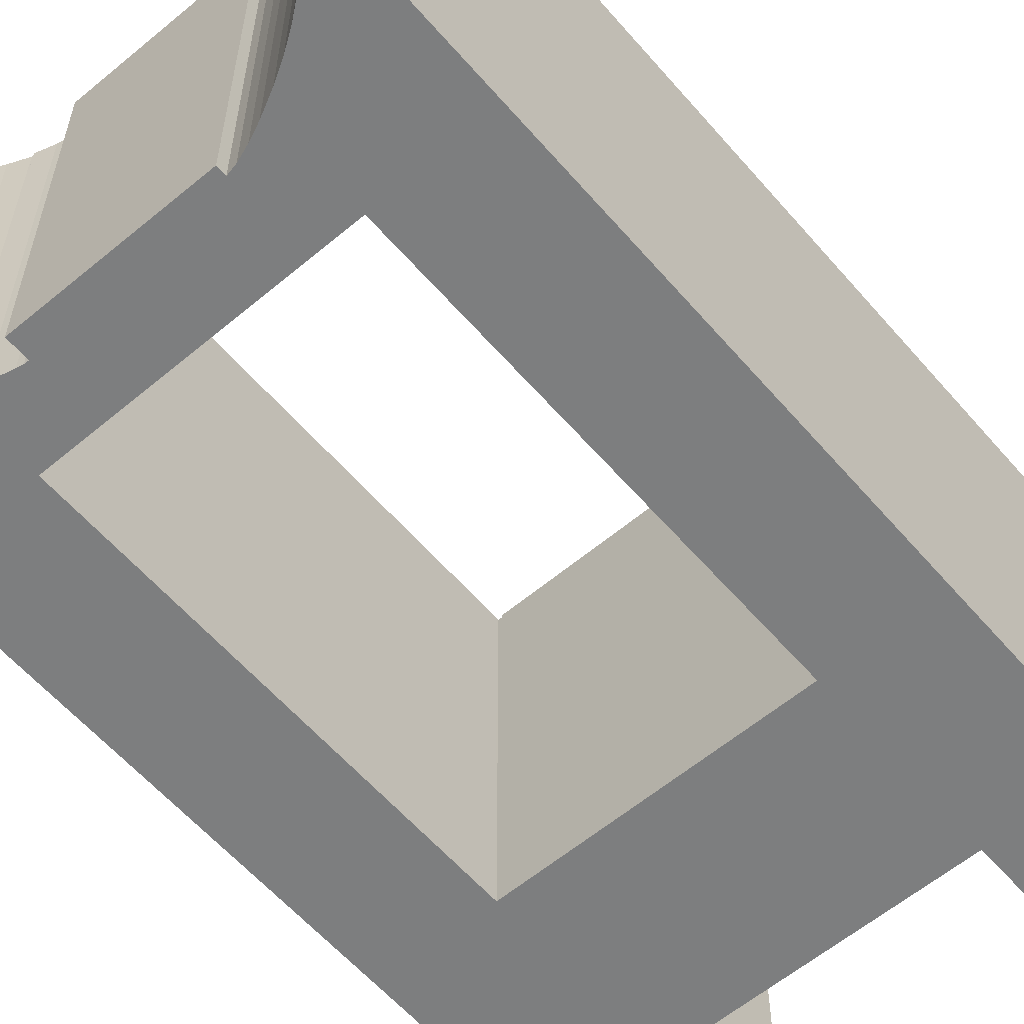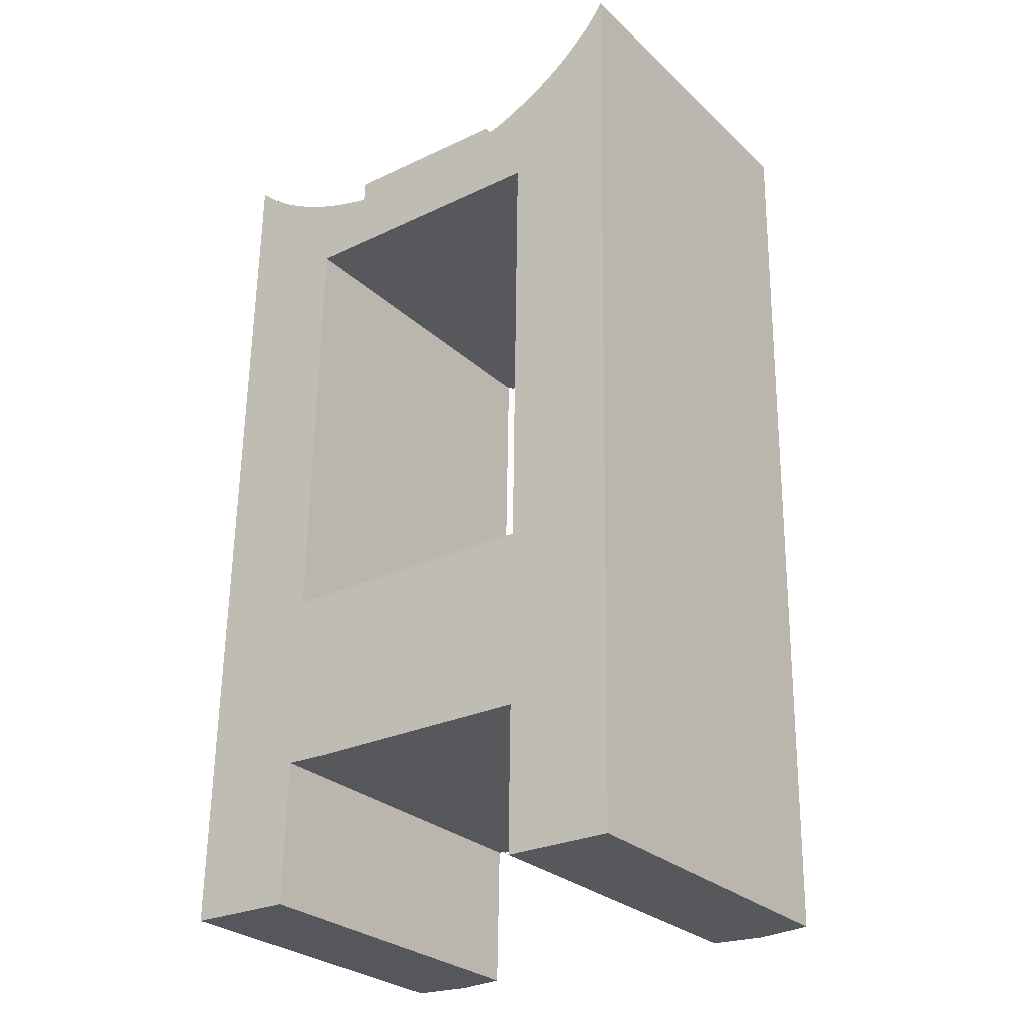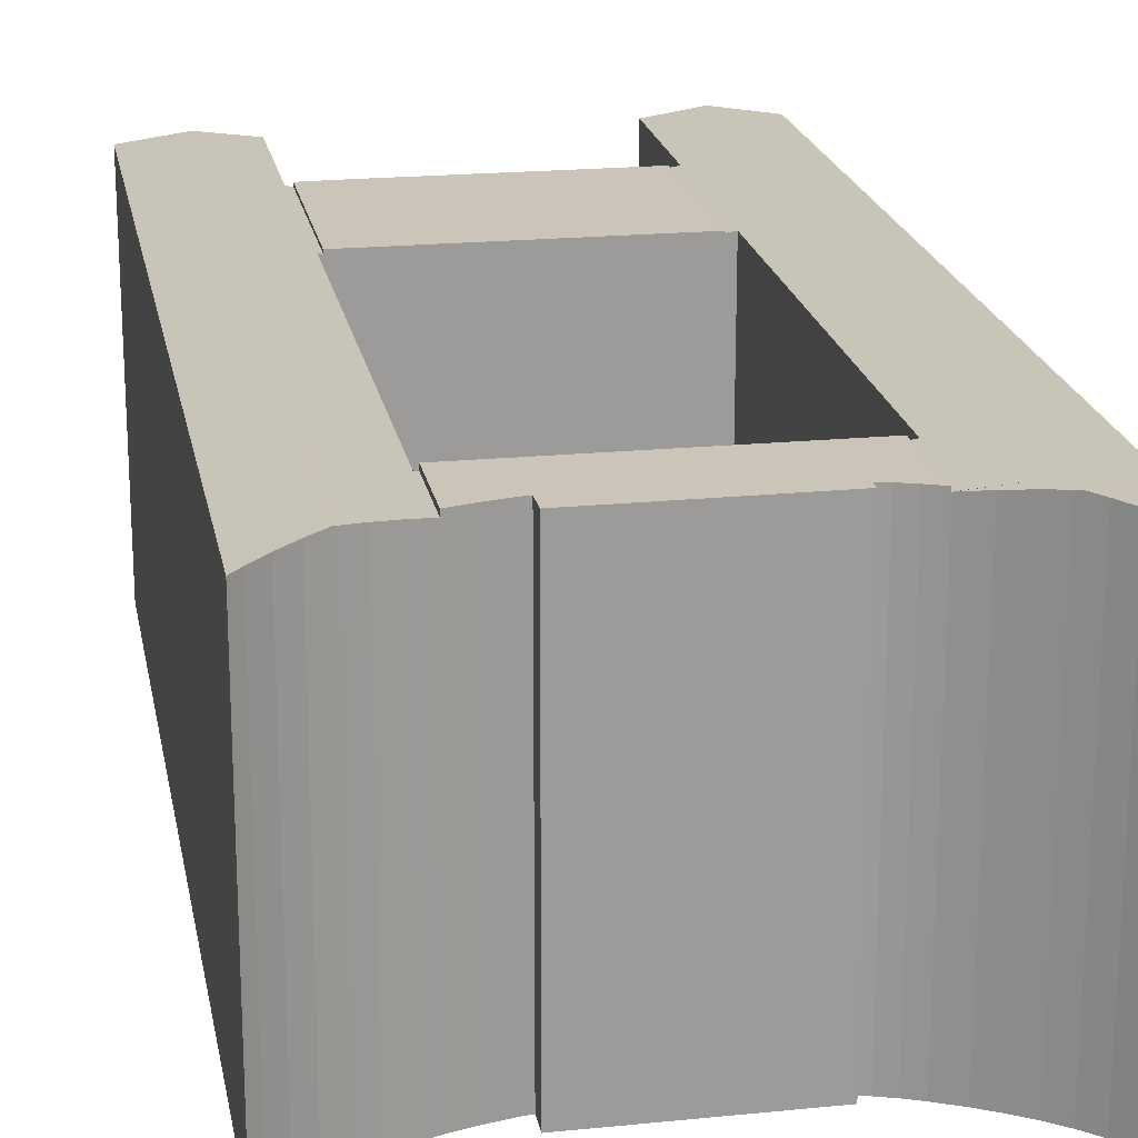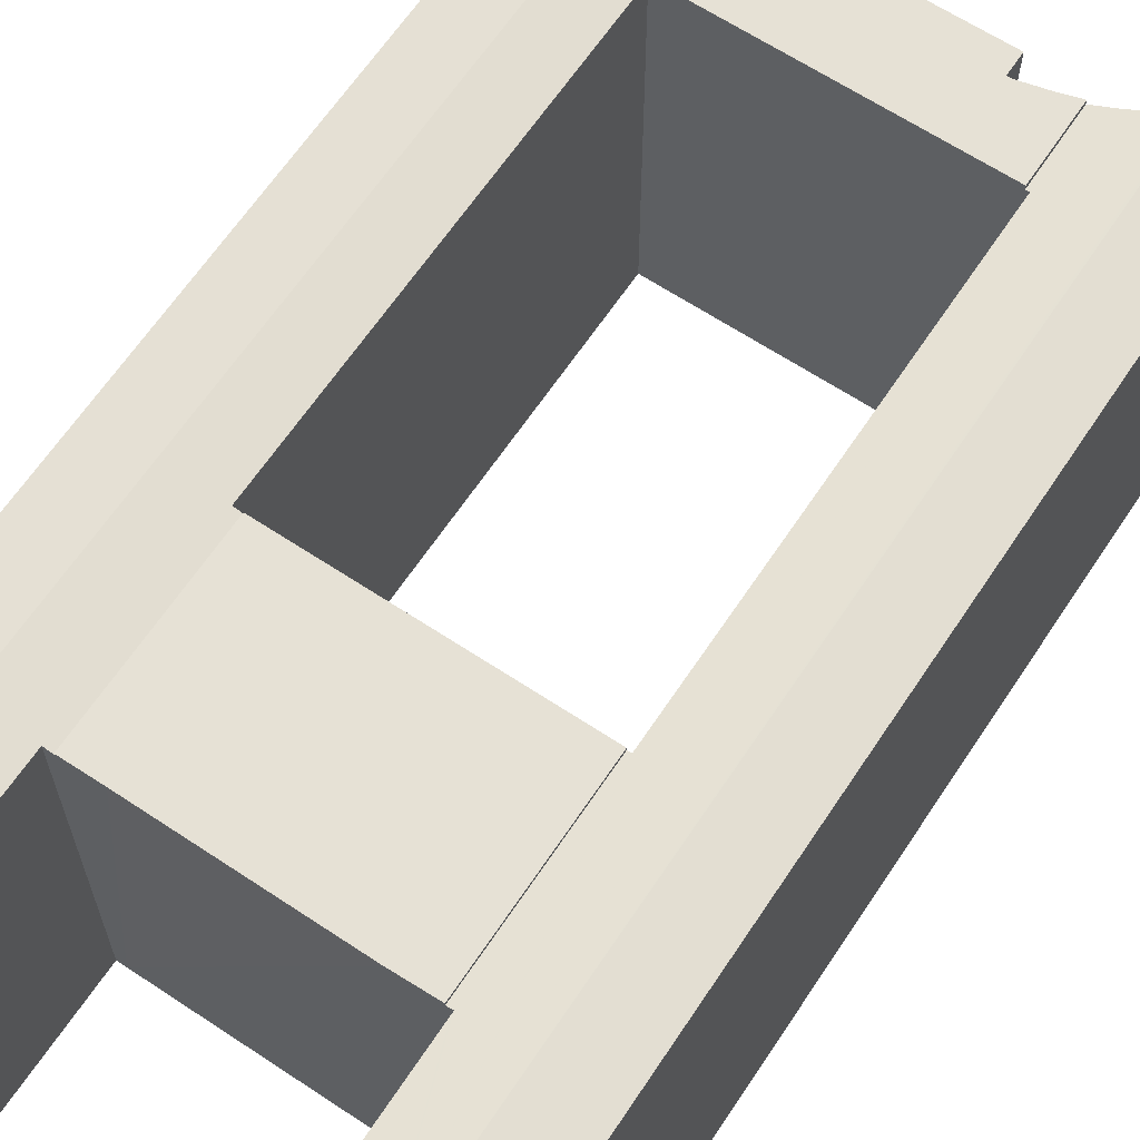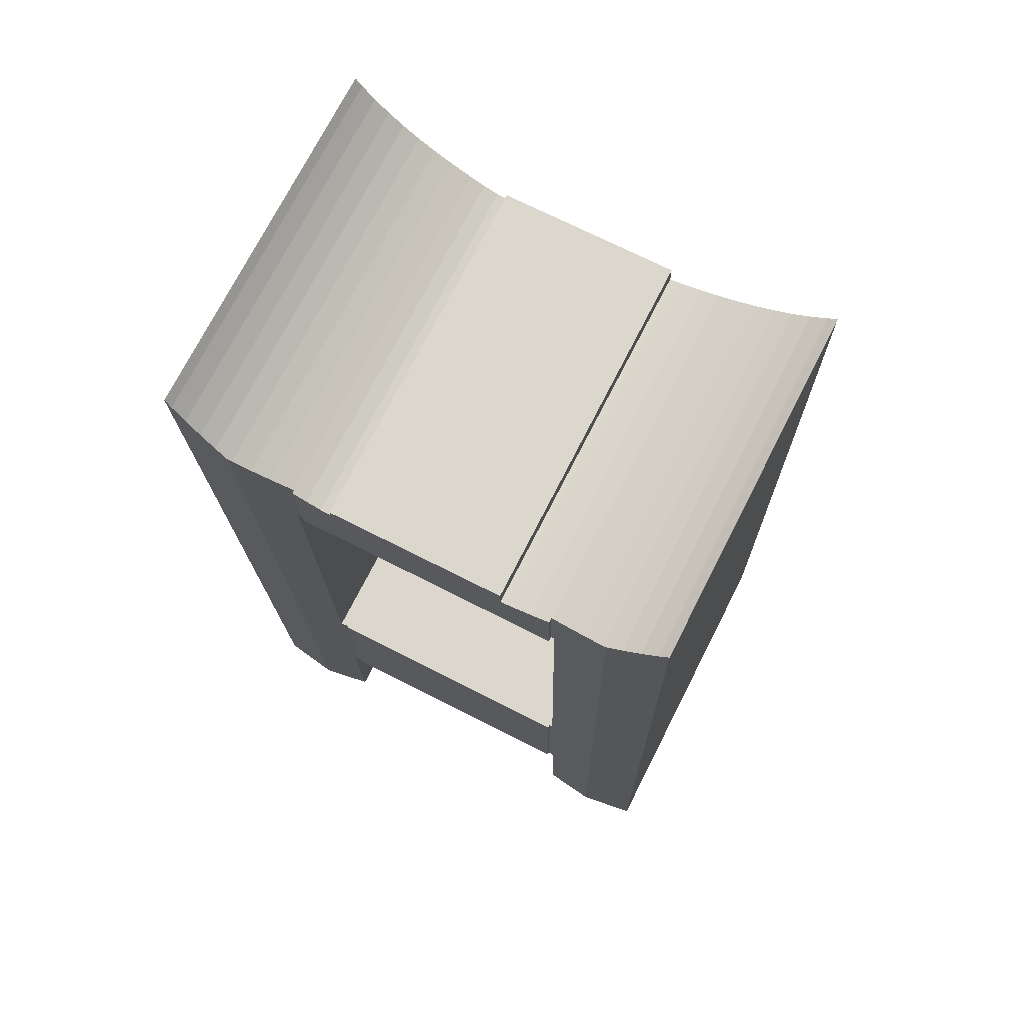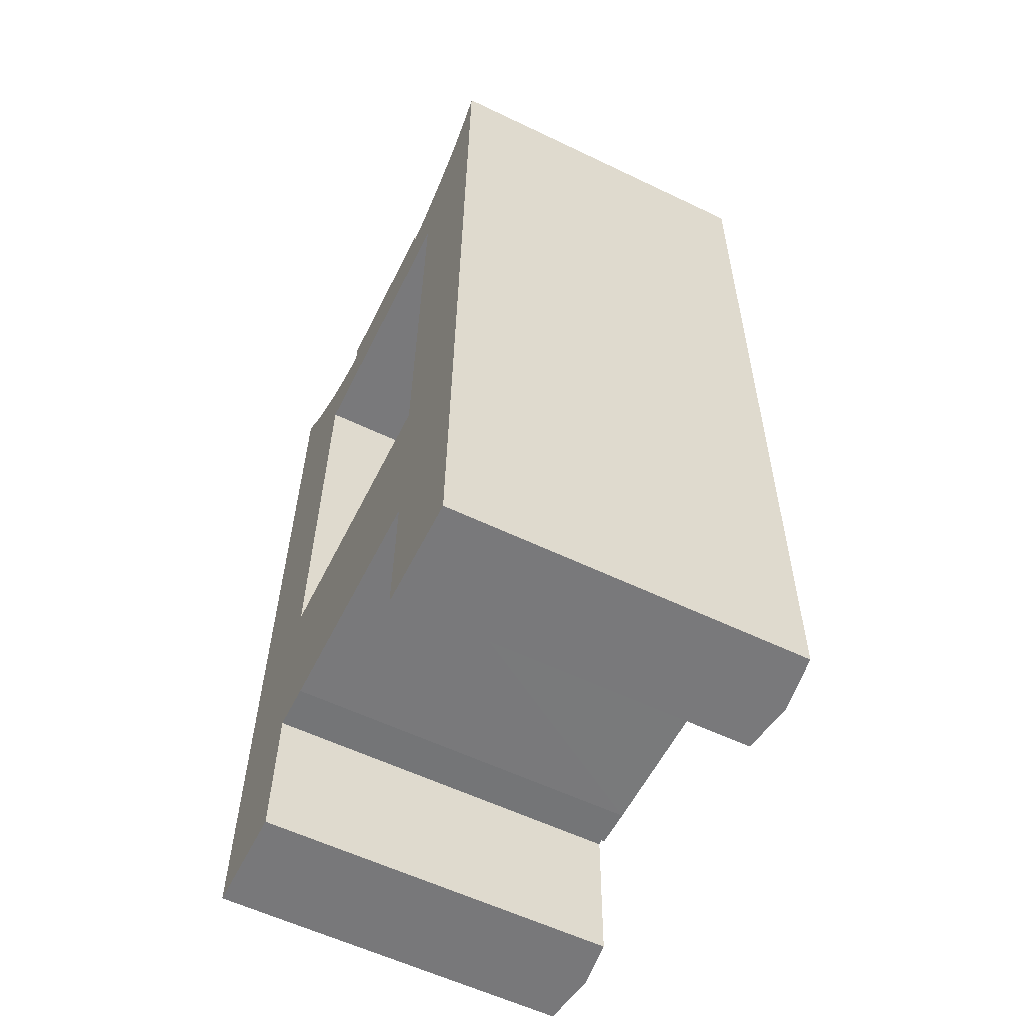
<metadata>
{"format":"obj","ext":"obj","renderer":"f3d","projection":"perspective","resolution":1024,"background":"white","views":[{"elev":-59.3,"azim":41.5,"up":"+Y"},{"elev":-28.2,"azim":36.5,"up":"+Z"},{"elev":20.4,"azim":-9.4,"up":"+Y"},{"elev":64.2,"azim":-145.5,"up":"+Y"},{"elev":73.4,"azim":-153.0,"up":"+Z"},{"elev":-58.6,"azim":63.7,"up":"+Z"}]}
</metadata>
<code>
v  1.598 23.39 58.86
v  0.948 23.3 56.66
v  0.994 23.3 59.43
v  2.591 23.52 58.04
v  3.659 23.66 57.28
v  4.655 23.8 56.69
v  0.89 23.3 53.23
v  4.654 23.8 56.61
v  4.545 23.8 50.1
v  0.839 23.3 50.14
v  0.703 23.3 42.04
v  4.065 23.8 21.38
v  0.477 23.3 28.48
v  0.359 23.3 21.43
v  0.157 23.3 9.353
v  3.863 23.8 9.307
v  0 23.3 1.427e-15
v  3.706 23.8 -0.076
v  7.288 23.34 9.264
v  7.1 23.34 -0.145
v  7.292 23.34 9.474
v  7.621 23.32 21.24
v  7.623 23.32 21.34
v  8.124 23.32 50.05
v  8.126 23.32 50.15
v  7.152 23.46 55.47
v  5.953 23.62 56
v  4.8 23.78 56.6
v  8.433 23.29 54.99
v  8.352 23.29 50.15
v  8.367 23.3 55.01
v  7.869 23.29 21.24
v  7.672 23.29 9.459
v  0.994 -3.639e-15 59.43
v  0.948 -3.469e-15 56.66
v  0.89 -3.259e-15 53.23
v  0.839 -3.07e-15 50.14
v  0.703 -2.574e-15 42.04
v  0.477 -1.744e-15 28.48
v  0.359 -1.312e-15 21.43
v  0.157 -5.727e-16 9.353
v  0 0 0
v  1.598 -3.604e-15 58.86
v  2.591 -3.554e-15 58.04
v  3.659 -3.508e-15 57.28
v  4.8 -3.466e-15 56.6
v  4.655 -3.471e-15 56.69
v  5.953 -3.429e-15 56
v  7.152 -3.397e-15 55.47
v  8.367 -3.369e-15 55.01
v  8.433 -3.367e-15 54.99
v  7.621 -1.301e-15 21.24
v  7.869 -1.3e-15 21.24
v  8.352 -3.071e-15 50.15
v  8.126 -3.071e-15 50.15
v  8.124 -3.065e-15 50.05
v  7.623 -1.307e-15 21.34
v  7.672 -5.792e-16 9.459
v  7.292 -5.801e-16 9.474
v  7.1 8.879e-18 -0.145
v  7.288 -5.673e-16 9.264
v  3.706 4.654e-18 -0.076
v  29.79 24 57.78
v  29.76 24 56.3
v  29.51 23.96 57.57
v  28.41 23.79 56.85
v  27.25 23.61 56.22
v  26.95 23.56 56.07
v  25.89 23.4 55.56
v  27.46 23.64 56.33
v  33.57 23.41 56.25
v  33.25 23.47 61.16
v  33.66 23.41 61.77
v  32.43 23.59 60.15
v  31.51 23.73 59.21
v  30.54 23.88 58.34
v  28.77 24 -0.501
v  33.51 23.41 53.08
v  33.31 23.41 41.46
v  33.07 23.41 27.91
v  32.57 23.41 -0.556
v  25.24 23.39 21.02
v  25.6 23.48 9.16
v  25.03 23.39 9.171
v  25.84 23.39 55.53
v  26.23 23.47 49.93
v  25.75 23.39 49.93
v  25.45 23.48 -0.453
v  25.78 23.48 21.01
v  25.89 23.47 28.04
v  29.51 -3.525e-15 57.57
v  28.41 -3.481e-15 56.85
v  30.54 -3.572e-15 58.34
v  29.79 -3.538e-15 57.78
v  31.51 -3.626e-15 59.21
v  32.43 -3.683e-15 60.15
v  33.25 -3.745e-15 61.16
v  33.66 -3.783e-15 61.77
v  27.46 -3.449e-15 56.33
v  27.25 -3.442e-15 56.22
v  25.89 -3.402e-15 55.56
v  25.84 -3.401e-15 55.53
v  26.95 -3.433e-15 56.07
v  33.57 -3.444e-15 56.25
v  33.51 -3.25e-15 53.08
v  33.31 -2.539e-15 41.46
v  33.07 -1.709e-15 27.91
v  32.57 3.405e-17 -0.556
v  25.45 2.774e-17 -0.453
v  28.77 3.068e-17 -0.501
v  25.6 -5.609e-16 9.16
v  25.03 -5.616e-16 9.171
v  26.23 -3.057e-15 49.93
v  25.75 -3.058e-15 49.93
v  25.24 -1.287e-15 21.02
v  25.78 -1.287e-15 21.01
v  25.89 -1.717e-15 28.04
v  7.869 23.5 21.24
v  10.29 23.5 9.358
v  7.672 23.5 9.459
v  22.63 23.5 9.219
v  10.43 23.5 21.2
v  22.76 23.5 21.05
v  25.03 23.5 9.171
v  25.24 23.5 21.02
v  22.76 -1.289e-15 21.05
v  10.43 -1.298e-15 21.2
v  10.29 -5.73e-16 9.358
v  22.63 -5.645e-16 9.219
v  8.433 23.6 54.99
v  9.607 23.6 54.62
v  8.352 23.6 50.15
v  25.75 23.6 49.93
v  11.04 23.6 54.26
v  11.42 23.6 54.18
v  11.7 23.6 54.15
v  23.31 23.6 54.72
v  23.32 23.6 55.31
v  23.97 23.6 54.84
v  24.91 23.6 55.15
v  25.84 23.6 55.53
v  11.72 23.6 55.53
v  11.7 -3.316e-15 54.15
v  11.72 -3.4e-15 55.53
v  23.32 -3.387e-15 55.31
v  23.31 -3.351e-15 54.72
v  23.97 -3.358e-15 54.84
v  24.91 -3.377e-15 55.15
v  11.42 -3.317e-15 54.18
v  9.607 -3.345e-15 54.62
v  11.04 -3.322e-15 54.26
g defaultobject
f 1 2 3
f 2 1 4
f 2 4 5
f 2 5 6
f 2 6 7
f 7 6 8
f 7 8 9
f 7 9 10
f 10 9 11
f 11 9 12
f 11 12 13
f 13 12 14
f 14 12 15
f 15 12 16
f 15 16 17
f 17 16 18
f 18 19 20
f 19 18 21
f 21 18 22
f 22 18 23
f 23 18 24
f 24 18 25
f 25 18 26
f 26 18 27
f 27 18 28
f 28 18 16
f 28 16 12
f 28 12 9
f 28 9 8
f 28 8 6
f 25 29 30
f 29 25 31
f 31 25 26
f 21 32 33
f 32 21 22
f 2 34 3
f 34 2 35
f 35 2 7
f 35 7 36
f 36 7 10
f 36 10 37
f 37 10 11
f 37 11 38
f 38 11 13
f 38 13 39
f 39 13 14
f 39 14 40
f 40 14 15
f 40 15 41
f 41 15 17
f 41 17 42
f 3 43 1
f 43 3 34
f 1 44 4
f 44 1 43
f 4 45 5
f 45 4 44
f 5 28 6
f 28 5 46
f 46 5 45
f 46 45 47
f 46 27 28
f 27 46 48
f 48 26 27
f 26 48 49
f 49 31 26
f 31 49 50
f 50 29 31
f 29 50 51
f 52 32 22
f 32 52 53
f 51 30 29
f 30 51 54
f 55 24 25
f 24 55 23
f 23 55 56
f 23 56 57
f 23 57 22
f 22 57 52
f 53 33 32
f 33 53 58
f 59 19 21
f 19 59 20
f 20 59 60
f 60 59 61
f 30 55 25
f 55 30 54
f 33 59 21
f 59 33 58
f 60 18 20
f 18 60 17
f 17 60 42
f 42 60 62
f 53 59 58
f 59 53 52
f 62 41 42
f 41 62 60
f 41 60 61
f 41 61 40
f 40 61 59
f 40 59 52
f 40 52 57
f 40 57 39
f 39 57 56
f 39 56 38
f 38 56 37
f 37 56 36
f 36 56 55
f 36 55 54
f 36 54 51
f 36 51 35
f 35 51 50
f 35 50 49
f 35 49 48
f 35 48 46
f 35 46 47
f 35 47 45
f 35 45 44
f 35 44 43
f 35 43 34
f 63 64 65
f 66 65 64
f 67 66 64
f 68 67 64
f 69 68 64
f 70 66 67
f 71 72 73
f 72 71 74
f 74 71 75
f 75 71 76
f 76 71 63
f 63 71 64
f 64 71 77
f 77 71 78
f 77 78 79
f 77 79 80
f 77 80 81
f 82 83 84
f 85 86 87
f 83 77 88
f 77 83 64
f 64 83 89
f 89 83 82
f 64 89 90
f 64 90 86
f 64 86 85
f 66 91 65
f 91 66 92
f 65 76 63
f 76 65 91
f 76 91 93
f 93 91 94
f 93 75 76
f 75 93 95
f 95 74 75
f 74 95 96
f 96 72 74
f 72 96 97
f 97 73 72
f 73 97 98
f 70 92 66
f 92 70 67
f 92 67 99
f 99 67 100
f 85 101 69
f 101 85 102
f 68 100 67
f 100 68 69
f 100 69 101
f 100 101 103
f 98 71 73
f 71 98 78
f 78 98 79
f 79 98 80
f 80 98 104
f 80 104 105
f 80 105 81
f 81 105 106
f 81 106 107
f 81 107 108
f 108 77 81
f 77 108 88
f 88 108 109
f 109 108 110
f 111 84 83
f 84 111 112
f 113 87 86
f 87 113 114
f 109 83 88
f 83 109 111
f 112 82 84
f 82 112 115
f 116 90 89
f 90 116 86
f 86 116 113
f 113 116 117
f 114 85 87
f 85 114 102
f 82 116 89
f 116 82 115
f 112 116 115
f 97 104 98
f 104 97 96
f 104 96 95
f 104 95 93
f 104 93 94
f 104 94 91
f 104 91 92
f 104 92 99
f 104 99 100
f 104 100 103
f 104 103 101
f 104 101 102
f 104 102 114
f 104 114 105
f 105 114 113
f 105 113 106
f 106 113 117
f 106 117 107
f 107 117 116
f 107 116 108
f 108 116 111
f 111 116 112
f 108 111 109
f 108 109 110
f 118 119 120
f 119 118 121
f 121 118 122
f 121 122 123
f 121 123 124
f 124 123 125
f 123 115 125
f 115 123 122
f 115 122 118
f 115 118 126
f 126 118 53
f 126 53 127
f 115 124 125
f 124 115 112
f 112 121 124
f 121 112 119
f 119 112 128
f 128 112 129
f 128 120 119
f 120 128 58
f 58 118 120
f 118 58 53
f 126 112 115
f 112 126 127
f 112 127 129
f 129 127 128
f 128 127 53
f 128 53 58
f 130 131 132
f 133 132 131
f 134 133 131
f 135 133 134
f 136 133 135
f 137 133 136
f 138 137 136
f 139 133 137
f 140 133 139
f 141 133 140
f 136 142 138
f 143 142 136
f 142 143 144
f 54 130 132
f 130 54 51
f 144 138 142
f 138 144 145
f 146 139 137
f 139 146 147
f 147 140 139
f 140 147 148
f 148 141 140
f 141 148 102
f 149 136 135
f 136 149 143
f 51 131 130
f 131 51 150
f 150 134 131
f 134 150 151
f 151 135 134
f 135 151 149
f 145 137 138
f 137 145 146
f 102 133 141
f 133 102 114
f 114 132 133
f 132 114 54
f 54 150 51
f 150 54 114
f 150 114 151
f 151 114 149
f 149 114 143
f 143 114 144
f 144 114 146
f 146 114 147
f 147 114 148
f 148 114 102
f 145 144 146

</code>
